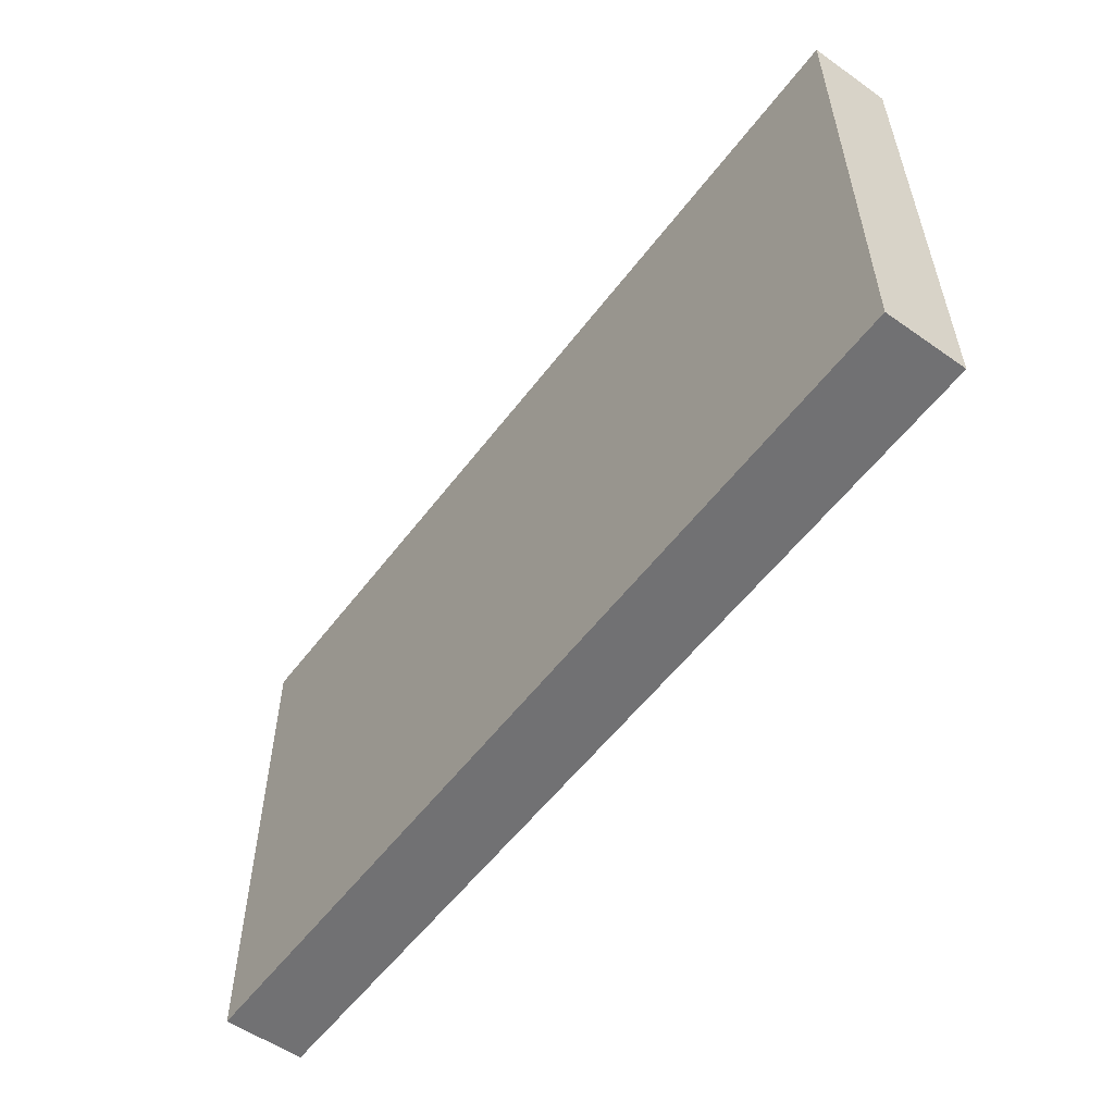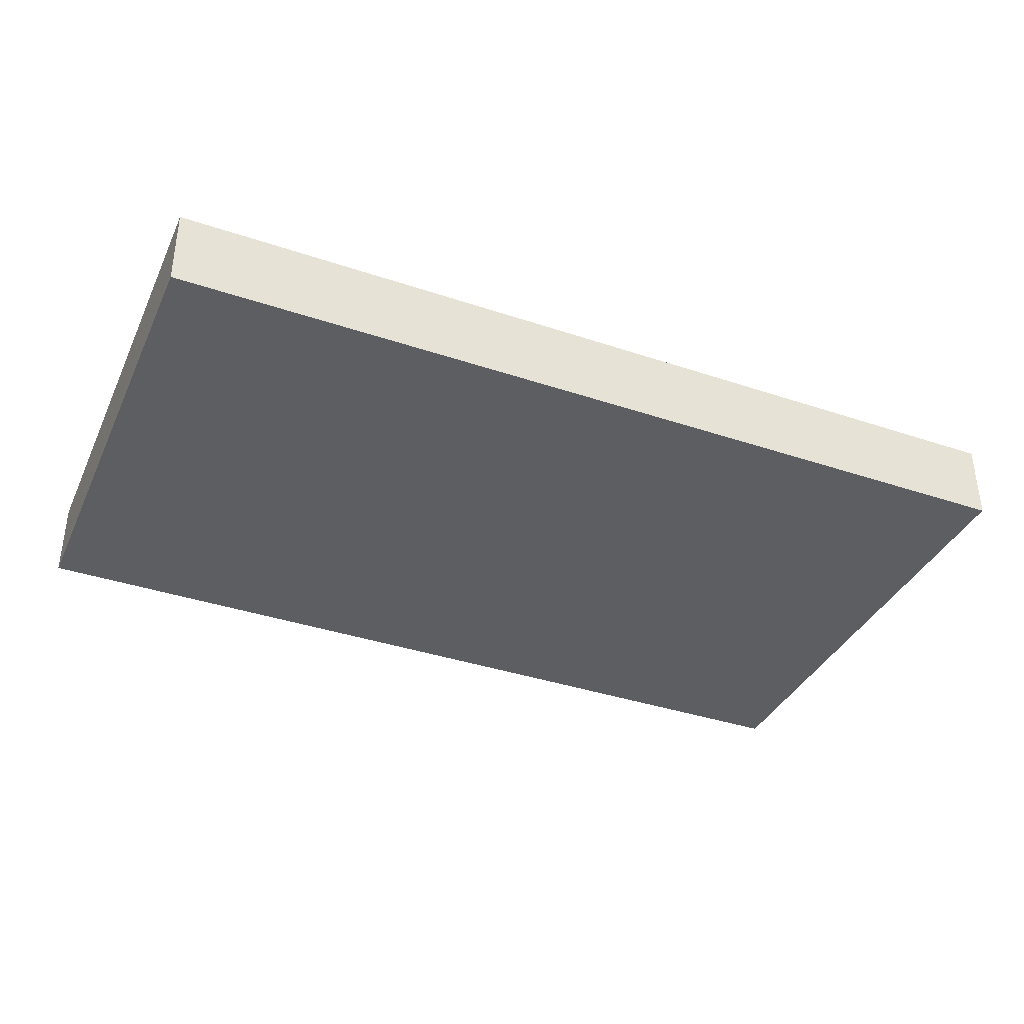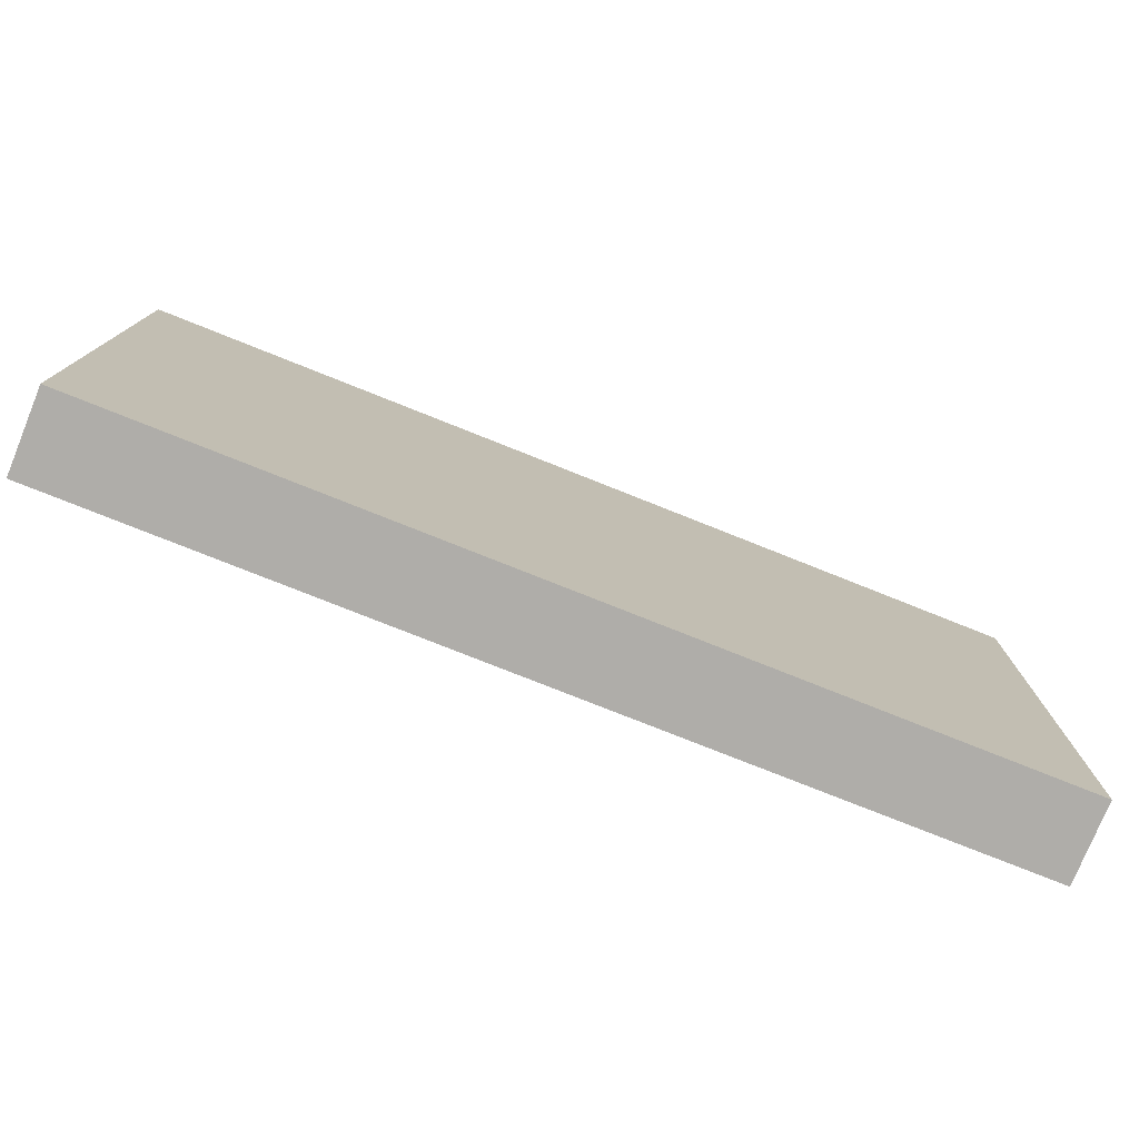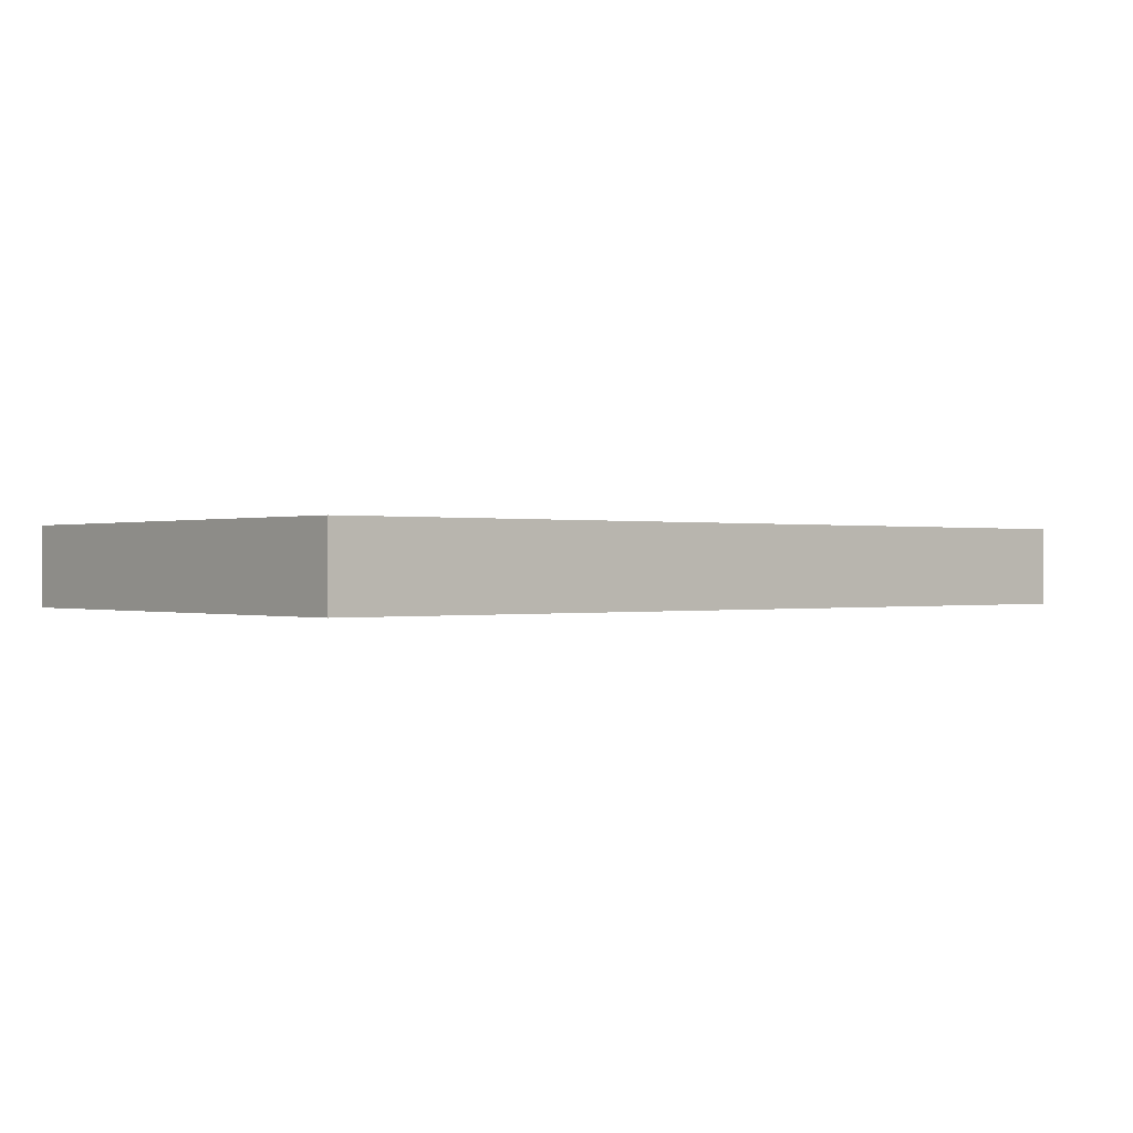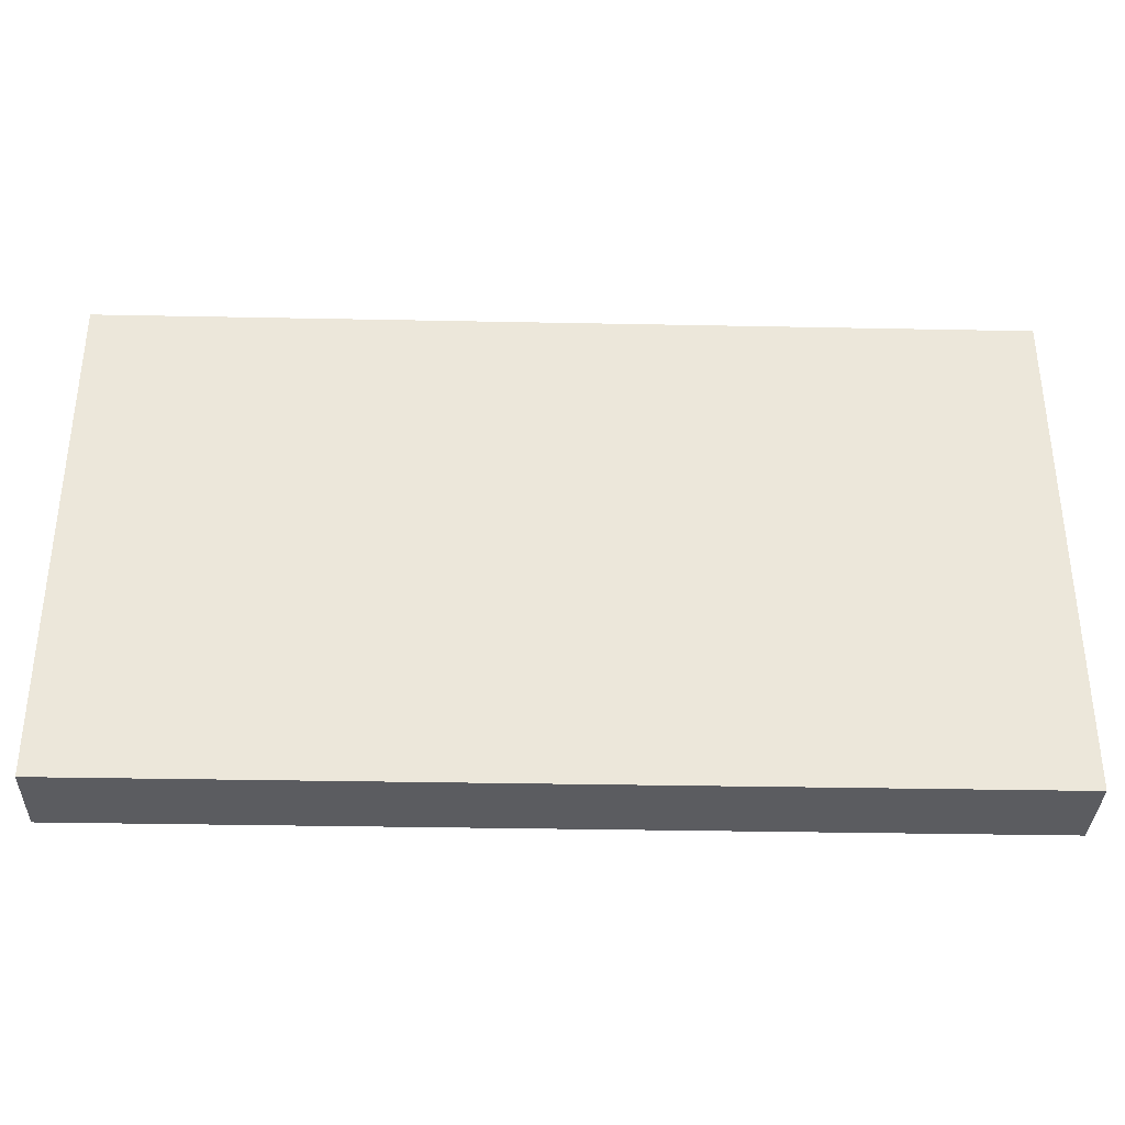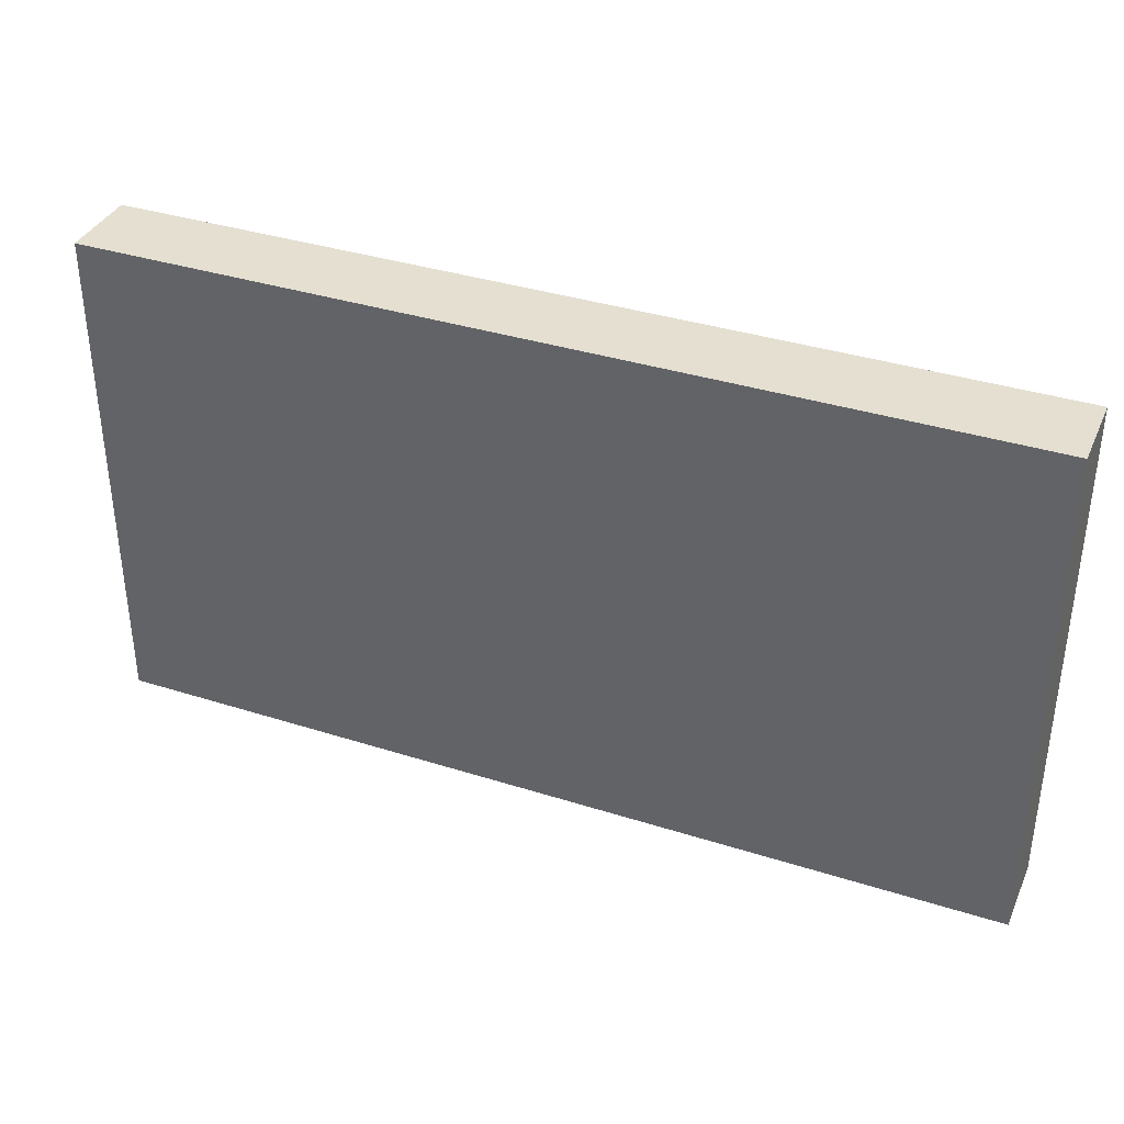
<metadata>
{"format":"obj","ext":"obj","renderer":"f3d","projection":"perspective","resolution":1024,"background":"white","views":[{"elev":-55.5,"azim":-126.4,"up":"+Y"},{"elev":-37.5,"azim":156.7,"up":"+Z"},{"elev":-76.9,"azim":-21.8,"up":"+Y"},{"elev":0.0,"azim":140.1,"up":"+Z"},{"elev":-35.0,"azim":-1.5,"up":"+Y"},{"elev":36.3,"azim":-157.5,"up":"+Y"}]}
</metadata>
<code>
o 7391
v 2230 1884 15.66
v 2230 1884 15.66
v 2230 1884 15.67
v 2230 1884 15.66
v 2230 1884 15.66
v 2230 1884 15.66
v 2230 1884 15.66
v 2230 1884 15.67
v 2230 1884 15.67
v 2230 1884 15.67
v 2230 1884 15.67
v 2230 1884 15.66
v 2230 1884 15.67
v 2230 1884 15.66
v 2230 1884 15.67
v 2230 1884 15.67
v 2230 1884 15.66
v 2230 1884 15.66
v 2230 1884 15.67
v 2230 1884 15.67
v 2230 1884 15.67
v 2230 1884 15.66
v 2230 1884 15.66
v 2230 1884 15.67
v 2230 1884 15.67
v 2230 1884 15.67
v 2230 1884 15.67
v 2230 1884 15.67
v 2230 1884 15.66
f 1 2 3
f 1 4 5
f 6 2 7
f 8 9 7
f 10 7 11
f 12 13 14
f 14 15 16
f 17 15 18
f 19 20 21
f 22 23 20
f 24 25 26
f 27 28 29

</code>
